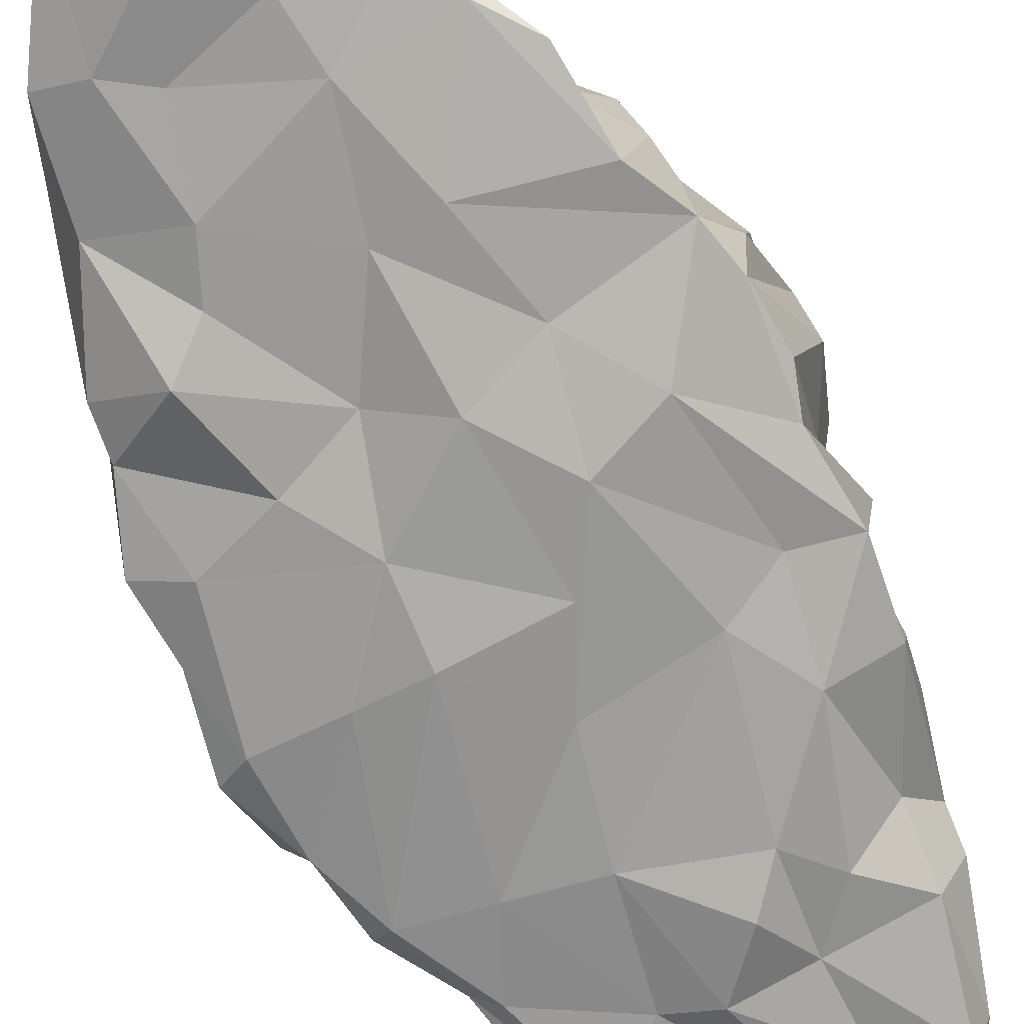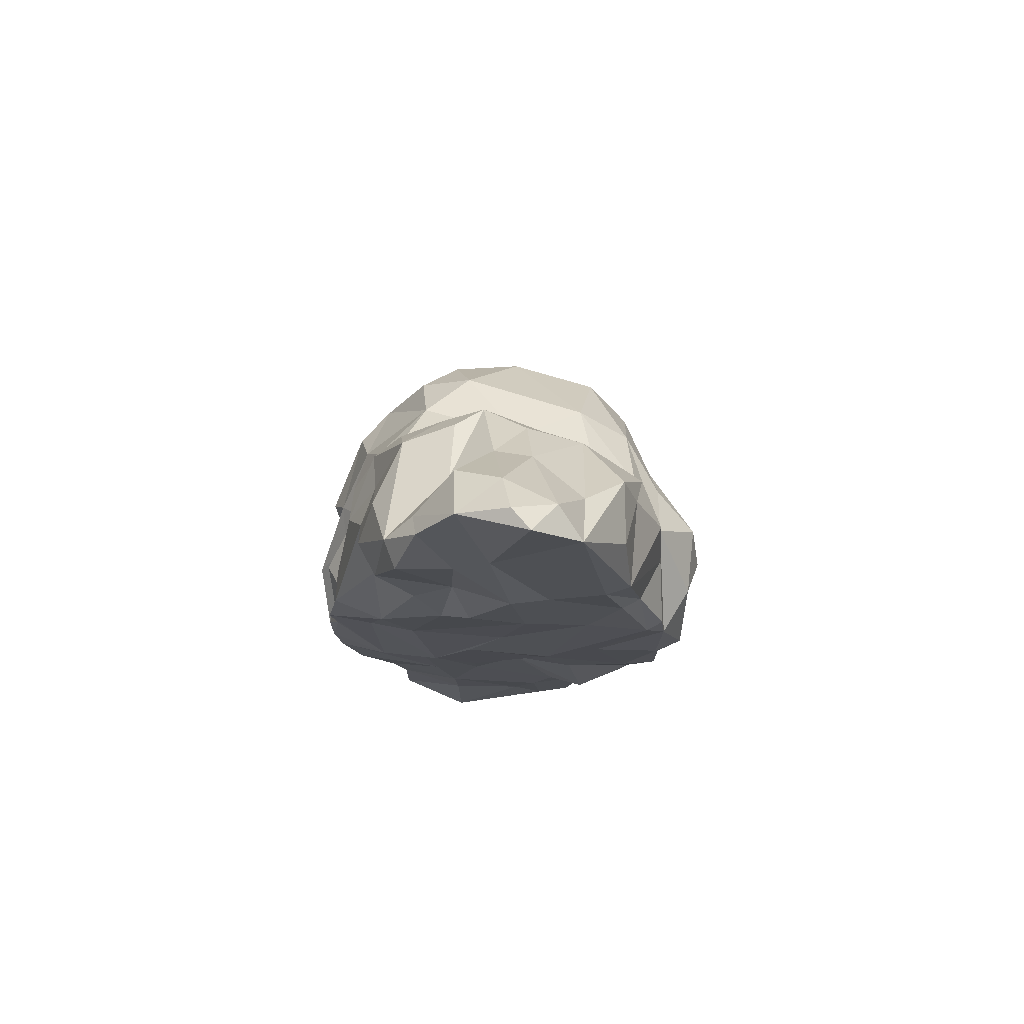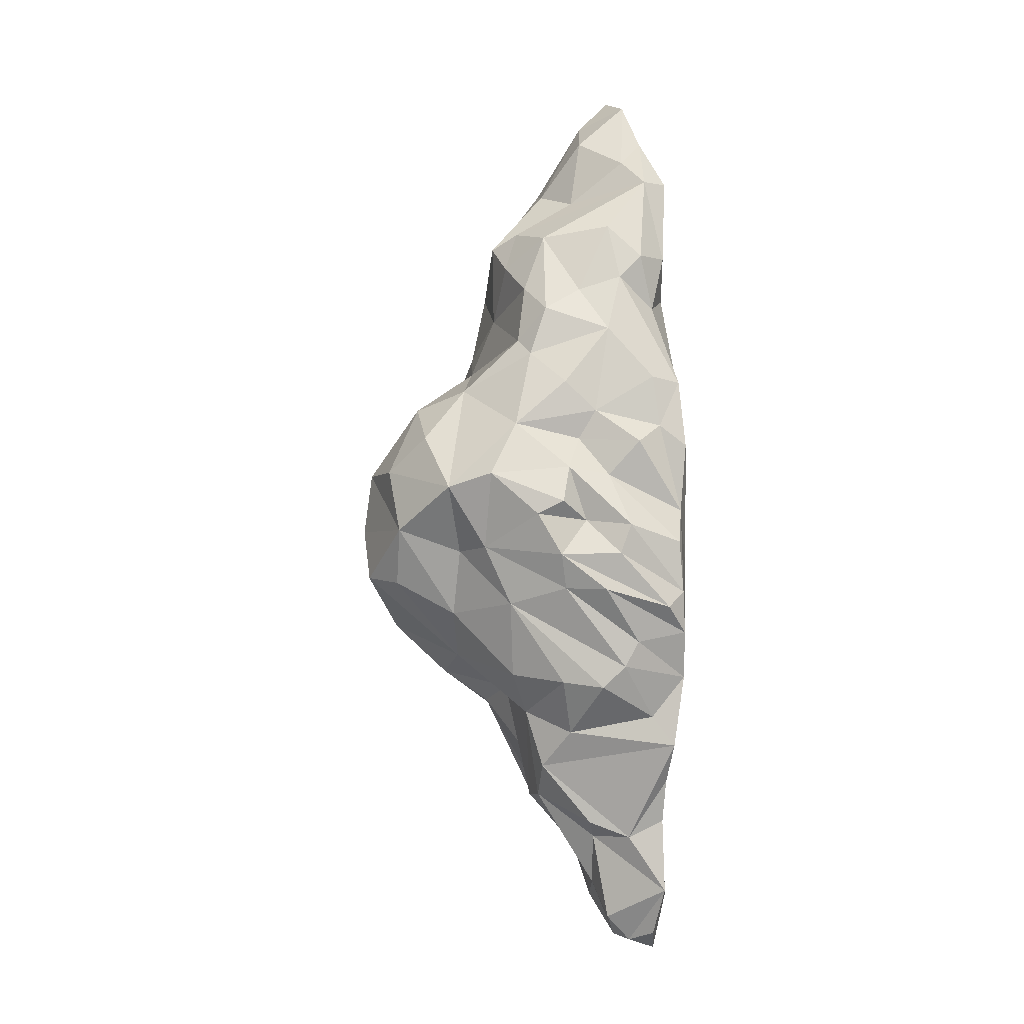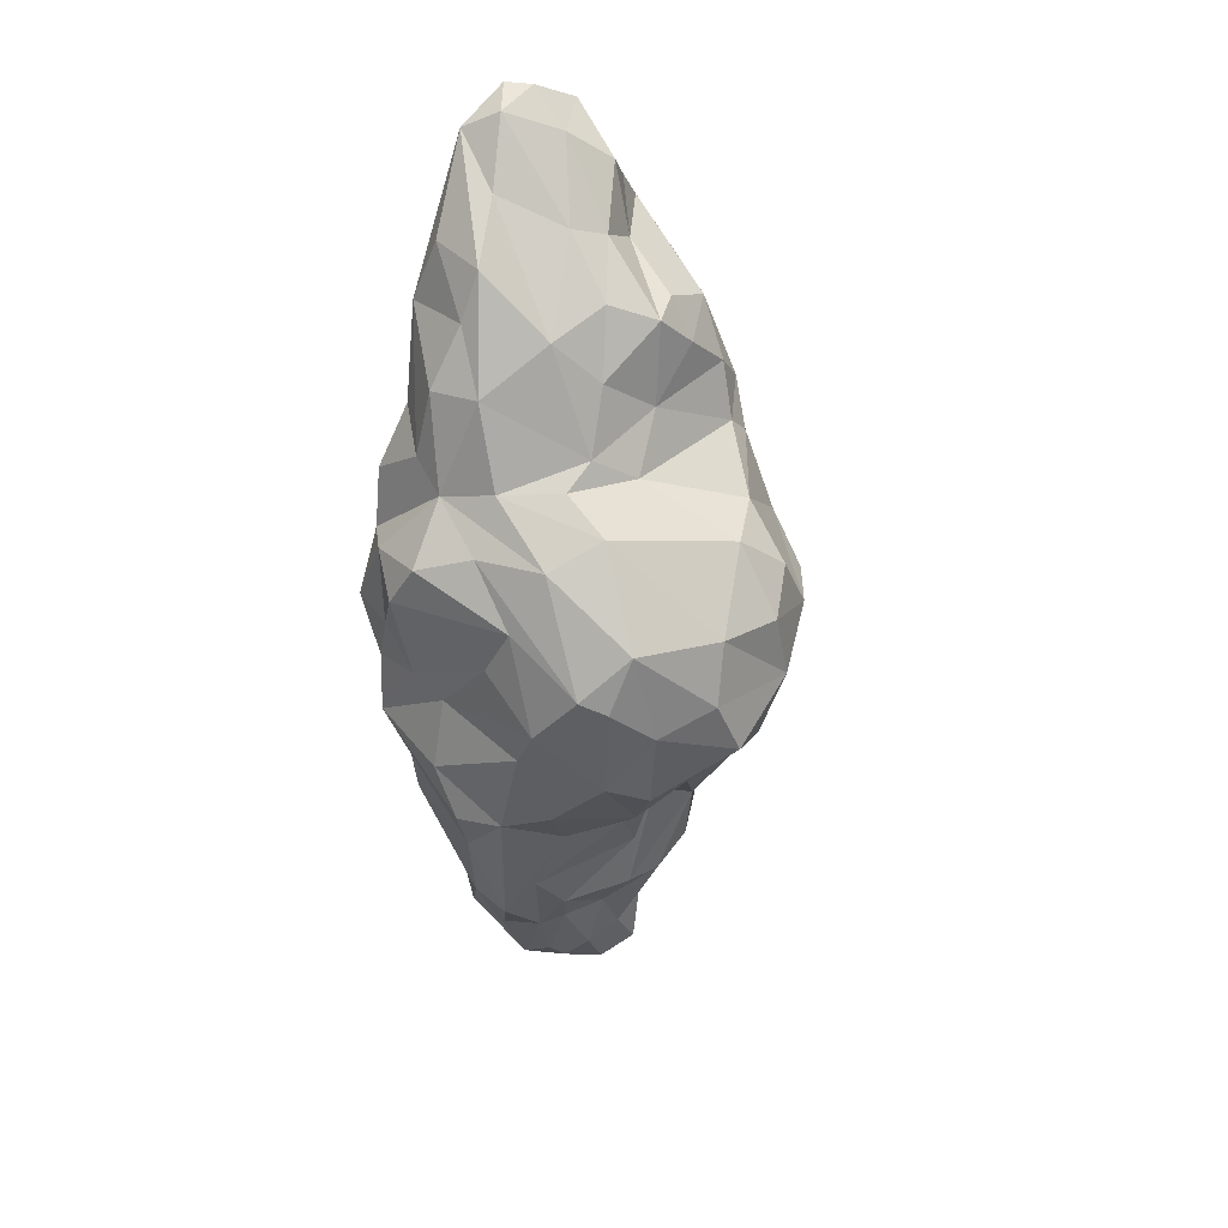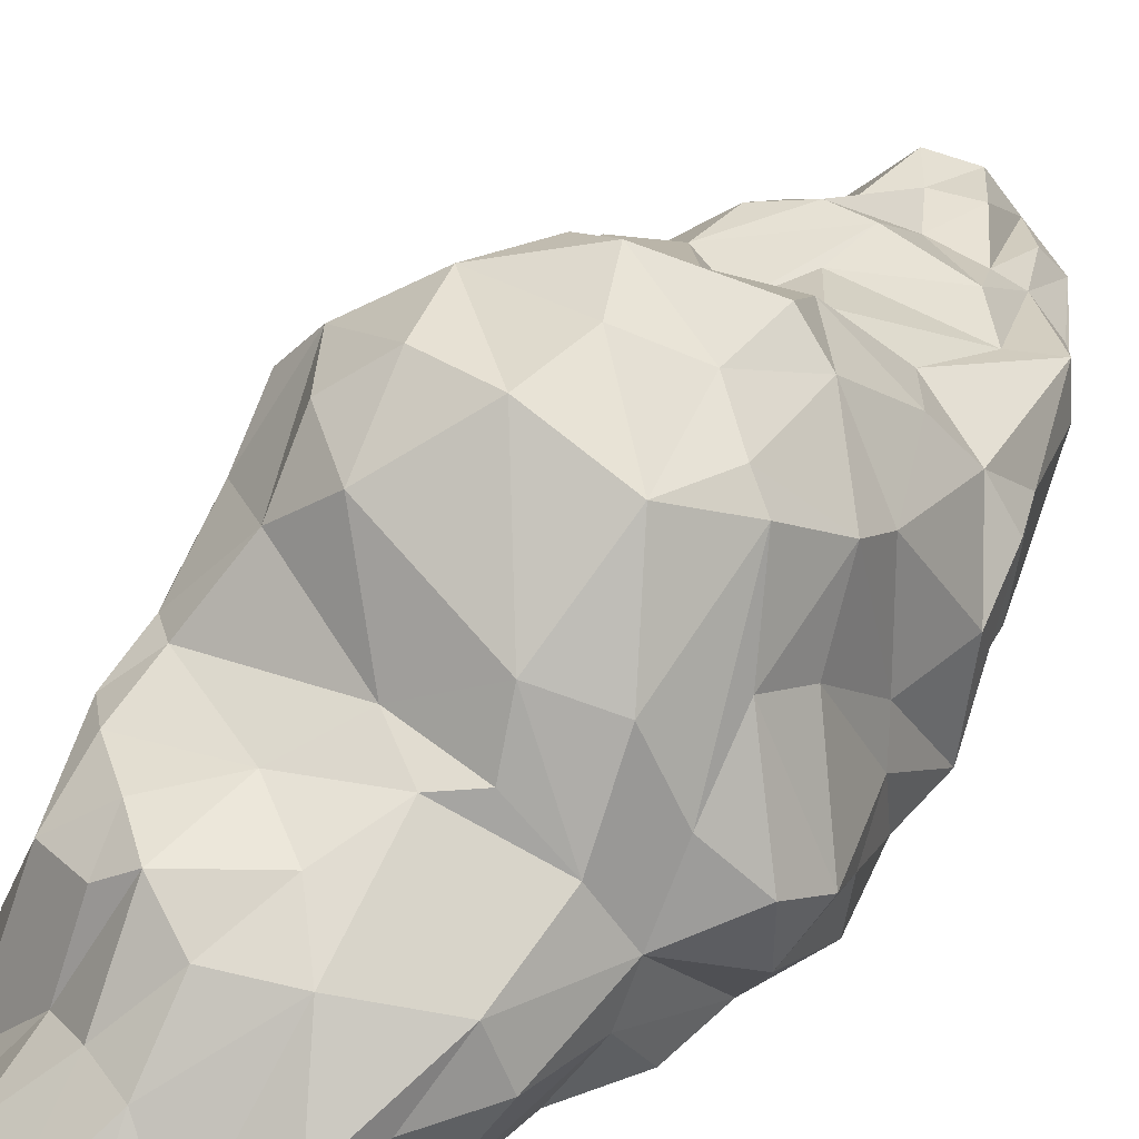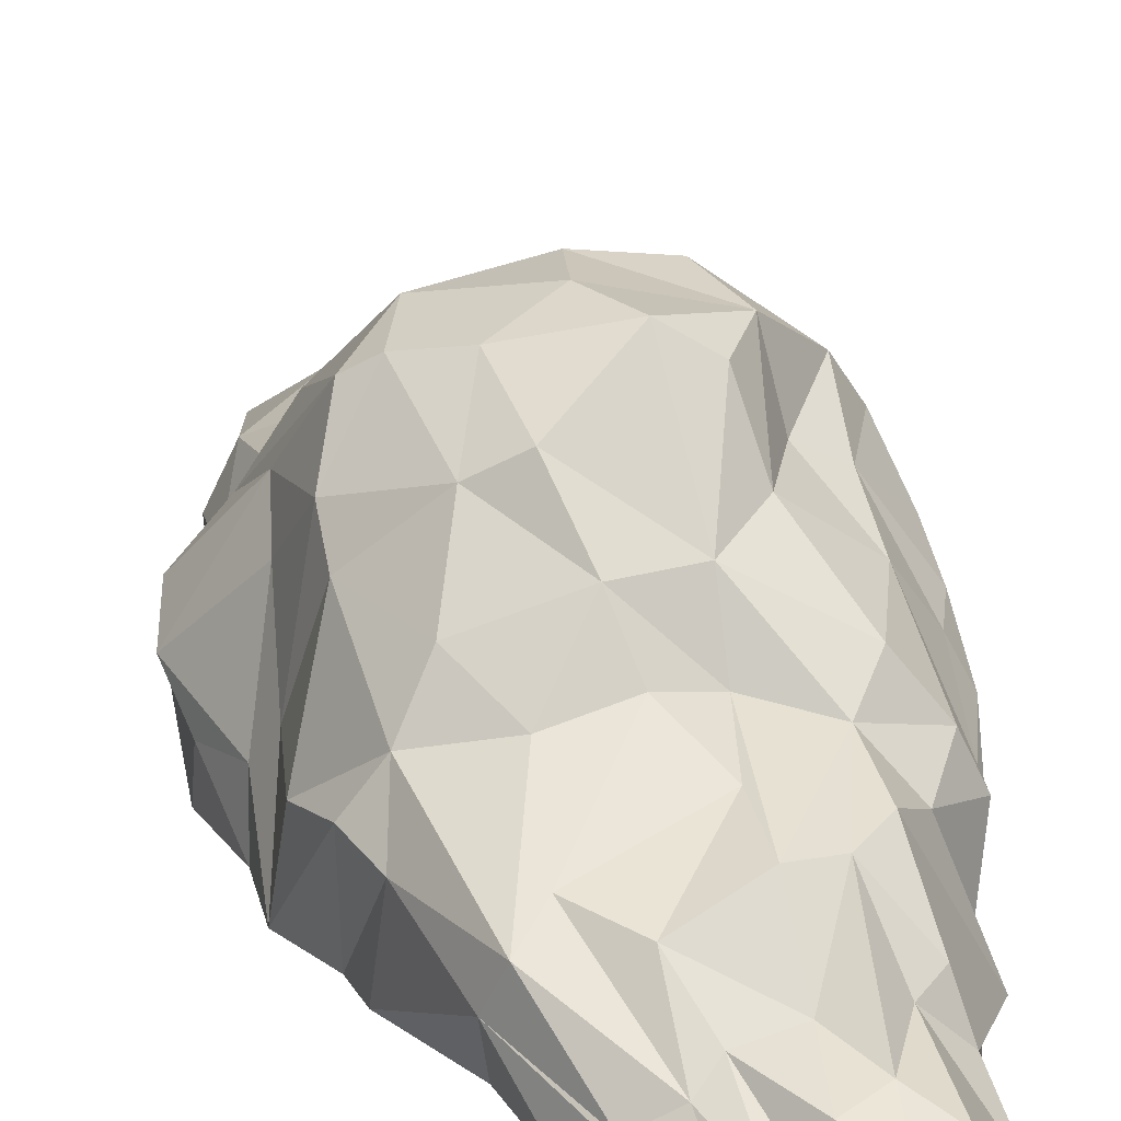
<metadata>
{"format":"obj","ext":"obj","renderer":"f3d","projection":"perspective","resolution":1024,"background":"white","views":[{"elev":-71.3,"azim":-150.6,"up":"+Y"},{"elev":76.1,"azim":5.2,"up":"+Z"},{"elev":-4.1,"azim":-102.2,"up":"+Z"},{"elev":26.1,"azim":146.2,"up":"+Z"},{"elev":50.5,"azim":38.4,"up":"+Y"},{"elev":25.1,"azim":166.5,"up":"+Y"}]}
</metadata>
<code>
o Clouds
v -0.01654 -0.4803 1.832
v -0.1818 -0.378 2.354
v -0.1939 -0.5044 1.745
v 0.1335 -0.4819 -2.353
v -0.2463 -0.5988 -2.186
v -0.122 -0.4759 -2.473
v -0.49 0.6221 0.6088
v -0.5878 0.3377 0.8895
v 0.04271 0.4752 0.7801
v 1.037 -0.2145 0.03264
v 1.105 -0.03461 0.2261
v 1.046 -0.23 0.4184
v -0.2561 -0.0472 1.752
v -0.2146 -0.1099 2.115
v -0.04926 0.08003 1.829
v 0.855 -0.1727 0.8571
v 0.8967 -0.4729 0.7107
v 0.9286 -0.4671 0.4109
v -0.3081 -0.503 -2.493
v -0.6548 -0.5999 -0.3495
v -0.9443 -0.5051 -0.7244
v -0.4529 -0.5369 -0.6675
v -0.9632 0.3106 -0.09721
v -0.8774 0.5471 0.1231
v -0.722 0.5489 -0.2654
v 0.9142 -0.5112 0.0353
v 0.9451 -0.4557 -0.2729
v 1.044 -0.4518 0.09236
v -0.5404 0.8477 0.3405
v -0.741 0.7529 0.0557
v -0.3676 -0.4294 2.091
v -0.3968 -0.3139 1.973
v 0.04128 -0.5746 0.3746
v -0.3439 -0.622 -0.2438
v -0.1386 -0.6028 0.049
v 0.4278 0.4524 0.7876
v 0.6931 0.2664 0.7748
v 0.3672 0.6802 0.6256
v -0.1307 -0.5167 -1.08
v -0.3762 -0.5377 -1.094
v -0.831 -0.4774 -1.336
v -0.6929 -0.4709 -1.538
v -0.8422 -0.5291 -0.9656
v -0.929 -0.521 0.2897
v -0.916 -0.4949 -0.06385
v -0.704 0.2065 1.058
v -0.8079 -0.1203 0.941
v -0.6669 0.007521 1.175
v 0.7447 0.6281 -0.3079
v 0.7795 0.5016 0.1845
v 0.8222 0.3444 -0.05319
v -0.8657 -0.5018 0.6405
v -0.8673 -0.356 0.6713
v -0.1248 -0.5797 -0.5583
v 0.2705 -0.5498 -0.2919
v 0.1217 -0.4959 -0.6996
v 0.8596 0.003834 -0.3494
v 0.9325 -0.1544 -0.2442
v -0.2091 -0.5177 1.377
v -0.6005 -0.4958 1.377
v -0.4097 -0.5404 1.169
v 0.8206 -0.521 0.6951
v -0.8745 -0.3914 0.402
v -0.1334 -0.107 -1.91
v -0.3063 0.1614 -1.623
v -0.1201 0.1671 -1.64
v 0.1695 -0.5713 0.8296
v 0.2844 -0.5243 1.299
v 0.09252 -0.5745 1.358
v -0.9313 -0.251 -0.7754
v 0.627 -0.3221 1.815
v 0.6802 -0.464 1.506
v 0.6776 -0.02838 1.508
v -0.596 0.3677 -0.9547
v -0.783 0.1287 -0.9941
v -0.7278 0.4086 -0.5702
v 0.5231 -0.5839 -1.015
v 0.8039 -0.4526 -0.8801
v 0.4402 -0.5369 -0.5916
v 0.5453 0.01103 -1.677
v 0.4054 0.08801 -1.516
v 0.365 0.3129 -1.129
v -0.6345 -0.4214 1.083
v -0.713 -0.2144 1.247
v -1.044 -0.1228 -0.3041
v -1.027 -0.394 -0.5892
v -0.9801 -0.4873 -0.5057
v 0.5615 -0.5082 1.473
v 0.7558 -0.4217 1.024
v -0.9781 0.1846 -0.313
v -1.015 -0.05137 -0.4981
v -0.4829 -0.4533 -2.388
v -0.618 -0.4822 -2.14
v 0.142 0.6127 -0.9402
v 0.4351 0.7736 -0.6201
v 0.5508 0.4727 -0.8905
v 0.4145 -0.4389 2.28
v 0.1736 -0.4465 2.457
v 0.7428 0.489 -0.4919
v -0.8467 -0.03755 0.4796
v 0.5028 -0.5347 0.7639
v 0.3045 -0.6006 0.04344
v -0.1172 -0.6254 1.142
v 0.8498 0.02269 0.7233
v 0.8259 -0.07507 1.203
v 0.5772 -0.5367 0.04955
v 0.8338 0.2986 0.5021
v 1.051 0.1052 0.4271
v -0.5251 0.1773 1.487
v -0.5621 0.2947 1.185
v -0.7009 -0.5314 0.2246
v -0.609 -0.5777 0.6247
v -1.055 -0.1777 -0.1519
v -0.9323 0.03767 -0.1259
v -0.5689 -0.2931 -1.85
v -0.3999 -0.1318 -1.853
v -0.2642 -0.538 -1.82
v 0.7654 -0.5132 -0.4918
v 0.4092 -0.1717 2.032
v 0.2842 -0.2931 2.366
v -0.4706 0.9781 -0.1635
v -0.5305 0.6515 -0.2811
v -0.6365 -0.1658 1.544
v 0.1408 0.05476 1.881
v 0.3849 0.2686 1.443
v 0.0967 0.2835 1.578
v 0.6914 0.239 -0.9991
v 0.9085 -0.02192 -0.7123
v 0.5511 -0.4546 -1.471
v 0.2346 -0.5426 -1.373
v 0.2755 -0.5224 -1.845
v -0.02479 1.069 0.166
v 0.02954 1.102 -0.1471
v -0.5122 -0.08531 -1.77
v -0.3667 1.02 0.1626
v 0.8369 0.05531 -0.997
v 0.7463 0.000585 -1.2
v 0.09238 -0.1379 -1.945
v -0.09394 -0.1877 -2.211
v 0.5202 0.9369 -0.118
v 0.3014 0.9993 -0.2814
v 0.4175 0.9808 0.1681
v -0.1686 0.3159 -1.027
v -0.4478 0.2623 -1.161
v -0.1736 0.5953 -0.8465
v -0.3785 -0.344 -2.435
v -0.4057 -0.2128 -2.3
v -0.2427 -0.2913 -2.42
v -0.1319 0.3887 1.487
v -0.2676 0.2763 1.552
v -0.472 0.174 -1.457
v -0.5346 -0.4096 1.833
v 0.6652 -0.4894 1.075
v 0.7725 -0.4476 -1.07
v -0.1104 0.2253 -1.347
v 0.2004 0.04173 -1.722
v 0.9463 -0.4681 -0.5793
v 0.6384 0.8571 -0.05556
v -0.2715 0.8466 0.522
v 0.3435 -0.531 -1.152
v -0.3919 0.6605 -0.6169
v -0.3162 0.9651 -0.4477
v -0.7851 -0.3681 -1.181
v 0.6374 0.5969 0.493
v 0.06568 0.3814 -1.107
v 0.6098 -0.1712 -1.611
v 0.3577 -0.3131 -1.98
v -0.115 1.092 -0.4151
v -0.9136 0.1456 -0.4905
v 0.4528 -0.4759 -1.891
v -0.7028 -0.3373 1.373
v -0.3369 0.3549 1.338
v -0.1154 0.3773 1.069
v 0.1929 -0.2236 -2.01
v -0.7048 0.2932 0.803
v 0.2738 0.4267 0.9055
v 0.7096 0.1613 1.201
v -0.6273 0.0521 -1.269
v -0.8976 -0.09803 0.1252
v -0.9369 0.1323 0.16
v -0.81 0.047 0.3271
v -0.8083 0.3965 0.402
v -0.8331 0.1273 0.6371
v -0.982 -0.4666 -0.2367
v -0.2789 -0.5361 -1.538
v 0.05856 -0.3383 -2.281
v -0.9639 -0.2516 0.3055
v 0.1741 0.3717 1.238
v 0.246 0.8795 -0.6805
v -0.4549 -0.574 0.3327
v -0.8737 -0.07021 -1.022
v -0.9121 -0.1811 -0.9089
v -0.6149 -0.4715 -1.759
v -1.006 0.1803 -0.02938
v 0.1176 -0.5237 -1.727
v -0.2702 -0.5942 0.9763
v -0.2675 -0.1598 -2.12
v 0.01785 -0.1661 2.265
v -0.4669 -0.5483 1.838
v 0.5975 0.001717 1.755
v 0.07273 -0.3486 2.45
f 1 2 3
f 4 5 6
f 7 8 9
f 10 11 12
f 13 14 15
f 16 17 18
f 6 5 19
f 20 21 22
f 23 24 25
f 26 27 28
f 29 30 7
f 31 2 32
f 33 34 35
f 36 37 38
f 39 22 40
f 41 42 43
f 44 45 20
f 46 47 48
f 49 50 51
f 25 24 30
f 52 47 53
f 35 34 54
f 55 54 56
f 57 51 58
f 59 60 61
f 62 18 17
f 53 63 52
f 64 65 66
f 67 68 69
f 70 43 21
f 71 72 73
f 74 75 76
f 77 78 79
f 80 81 82
f 83 84 52
f 85 86 87
f 88 89 72
f 86 90 91
f 92 5 93
f 94 95 96
f 97 98 1
f 91 21 86
f 99 96 95
f 53 47 100
f 101 33 102
f 103 69 59
f 104 105 16
f 18 62 106
f 107 104 108
f 34 20 22
f 109 110 46
f 111 112 44
f 104 16 18
f 85 113 114
f 115 116 93
f 93 5 117
f 79 78 118
f 68 1 69
f 119 120 97
f 30 121 122
f 72 97 88
f 109 48 123
f 124 125 126
f 56 54 39
f 127 99 128
f 129 130 131
f 121 132 133
f 134 116 115
f 127 96 99
f 121 135 132
f 127 136 137
f 68 67 101
f 64 138 139
f 140 141 142
f 52 44 112
f 143 144 145
f 146 147 148
f 13 149 150
f 82 94 96
f 65 151 144
f 62 17 89
f 32 152 31
f 153 62 89
f 139 138 6
f 60 83 61
f 78 77 154
f 106 118 26
f 155 156 66
f 136 128 157
f 158 140 142
f 135 159 132
f 39 130 160
f 129 77 160
f 161 162 145
f 163 41 43
f 158 164 107
f 129 160 130
f 75 74 144
f 158 49 140
f 155 143 165
f 152 150 109
f 89 17 16
f 102 106 62
f 44 52 63
f 13 15 149
f 157 118 78
f 166 167 80
f 7 159 29
f 81 155 165
f 168 133 141
f 90 25 169
f 131 4 170
f 118 106 55
f 66 156 64
f 157 128 57
f 52 84 47
f 110 8 46
f 54 22 39
f 86 85 90
f 33 35 102
f 131 5 4
f 12 11 108
f 42 40 43
f 83 60 171
f 124 120 119
f 33 101 67
f 45 87 20
f 172 149 173
f 128 99 57
f 87 86 21
f 50 49 158
f 74 145 144
f 116 134 65
f 174 138 156
f 97 72 71
f 30 29 135
f 160 56 39
f 168 121 133
f 46 175 47
f 176 177 37
f 144 151 178
f 165 82 81
f 125 177 176
f 136 157 78
f 90 169 91
f 132 142 133
f 74 161 145
f 64 156 138
f 179 180 113
f 181 182 180
f 72 16 105
f 88 153 89
f 175 182 183
f 107 50 158
f 101 102 62
f 144 66 65
f 72 89 16
f 169 25 76
f 182 100 183
f 184 45 179
f 56 79 55
f 40 42 185
f 131 170 129
f 186 6 138
f 183 47 175
f 63 53 100
f 10 27 58
f 44 63 45
f 150 149 172
f 187 179 45
f 13 152 32
f 188 149 126
f 145 168 189
f 163 178 41
f 34 190 111
f 75 178 191
f 23 90 114
f 115 41 151
f 106 102 55
f 163 43 192
f 101 62 153
f 170 4 166
f 94 145 189
f 7 175 8
f 57 49 51
f 193 185 42
f 27 157 58
f 1 68 88
f 180 194 114
f 19 5 92
f 117 195 185
f 154 166 137
f 141 95 189
f 180 24 194
f 148 6 19
f 152 13 150
f 103 196 67
f 163 191 178
f 184 179 113
f 125 176 188
f 162 121 168
f 175 7 182
f 81 80 174
f 116 197 147
f 182 181 100
f 198 124 15
f 174 186 138
f 2 198 14
f 97 120 98
f 25 122 76
f 121 30 135
f 67 190 33
f 41 115 42
f 167 174 80
f 80 137 166
f 195 5 131
f 99 49 57
f 48 47 84
f 23 25 90
f 198 120 124
f 31 199 3
f 35 54 55
f 177 125 200
f 198 2 201
f 70 21 91
f 28 10 12
f 157 57 58
f 148 19 146
f 61 112 196
f 37 36 176
f 74 76 161
f 118 55 79
f 199 60 59
f 187 63 100
f 104 18 12
f 40 22 21
f 168 145 162
f 159 38 132
f 28 18 26
f 124 126 15
f 174 4 186
f 177 104 37
f 70 91 169
f 151 41 178
f 94 165 143
f 195 131 130
f 153 68 101
f 83 171 84
f 76 192 169
f 32 14 13
f 14 32 2
f 148 147 197
f 8 175 46
f 192 43 70
f 103 67 69
f 82 165 94
f 194 24 23
f 60 199 152
f 121 161 122
f 144 178 75
f 61 196 59
f 187 100 181
f 159 7 9
f 113 85 87
f 65 64 197
f 189 95 94
f 9 8 173
f 21 43 40
f 59 196 103
f 139 197 64
f 193 117 185
f 125 119 200
f 60 152 171
f 39 40 185
f 3 199 59
f 95 141 140
f 172 110 109
f 181 180 179
f 184 113 87
f 161 76 122
f 190 34 33
f 184 87 45
f 93 117 193
f 136 78 137
f 84 171 123
f 141 133 142
f 141 189 168
f 167 4 174
f 166 154 129
f 10 28 27
f 110 173 8
f 196 190 67
f 125 188 126
f 191 76 75
f 34 111 20
f 198 15 14
f 173 110 172
f 35 55 102
f 65 197 116
f 177 105 104
f 42 115 193
f 199 31 152
f 173 149 188
f 170 166 129
f 166 4 167
f 190 112 111
f 159 9 38
f 146 93 147
f 59 69 3
f 119 97 200
f 98 201 2
f 12 108 104
f 109 150 172
f 48 84 123
f 50 108 11
f 115 93 193
f 50 107 108
f 70 169 192
f 87 21 20
f 1 88 97
f 130 185 195
f 49 95 140
f 191 163 192
f 114 194 23
f 142 164 158
f 162 161 121
f 171 152 123
f 151 134 115
f 9 176 36
f 48 109 46
f 81 156 155
f 151 65 134
f 137 78 154
f 113 180 114
f 98 120 201
f 47 183 100
f 1 3 69
f 96 127 82
f 106 26 18
f 80 82 127
f 128 136 127
f 153 88 68
f 2 31 3
f 118 157 27
f 135 29 159
f 129 154 77
f 187 45 63
f 142 132 38
f 28 12 18
f 73 200 71
f 66 143 155
f 11 58 51
f 7 30 182
f 139 6 148
f 119 125 124
f 77 79 56
f 104 164 37
f 122 25 30
f 83 52 112
f 83 112 61
f 111 44 20
f 15 126 149
f 85 114 90
f 51 50 11
f 146 92 93
f 174 156 81
f 188 176 173
f 104 107 164
f 99 95 49
f 73 177 200
f 144 143 66
f 180 182 24
f 117 5 195
f 143 145 94
f 1 98 2
f 146 19 92
f 38 9 36
f 186 4 6
f 71 200 97
f 182 30 24
f 139 148 197
f 56 160 77
f 164 142 38
f 123 152 109
f 185 130 39
f 37 164 38
f 27 26 118
f 198 201 120
f 187 181 179
f 22 54 34
f 116 147 93
f 73 72 105
f 73 105 177
f 10 58 11
f 192 76 191
f 112 190 196
f 173 176 9
f 80 127 137

</code>
